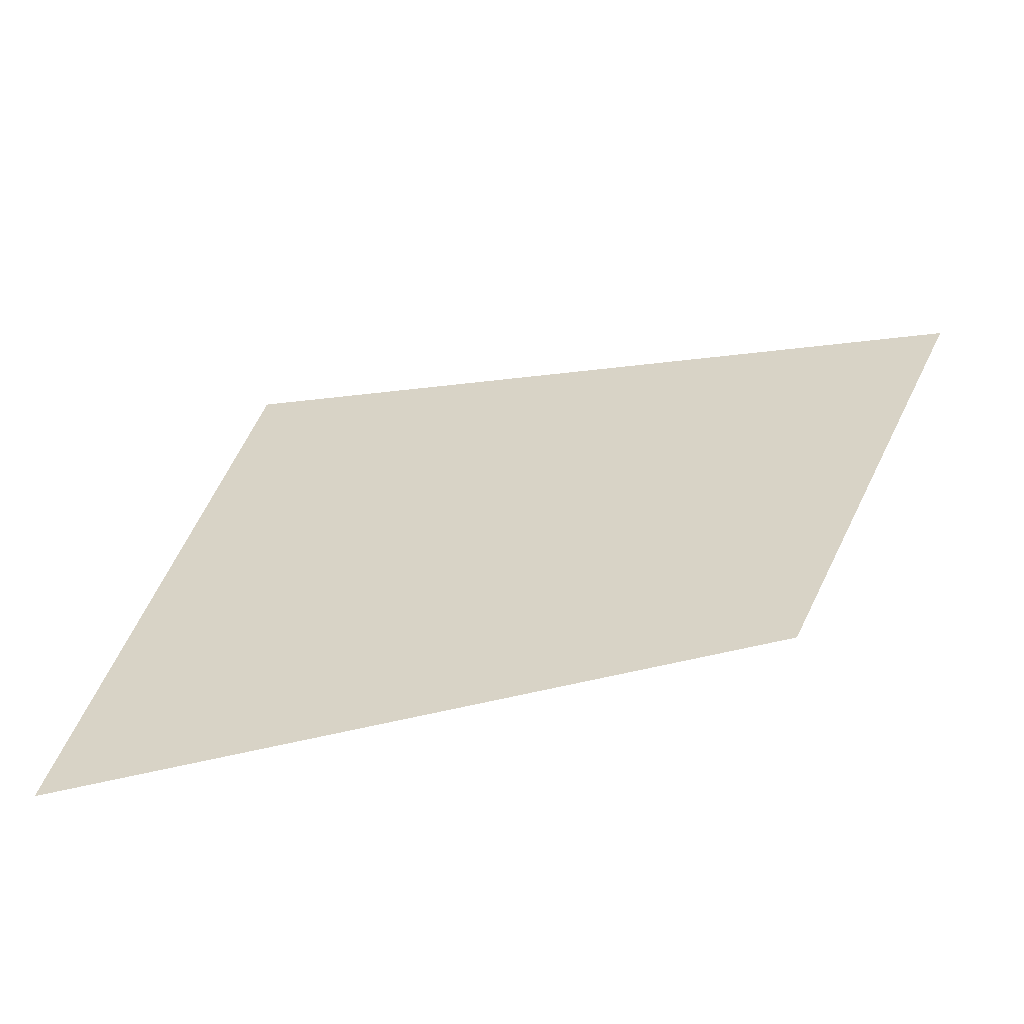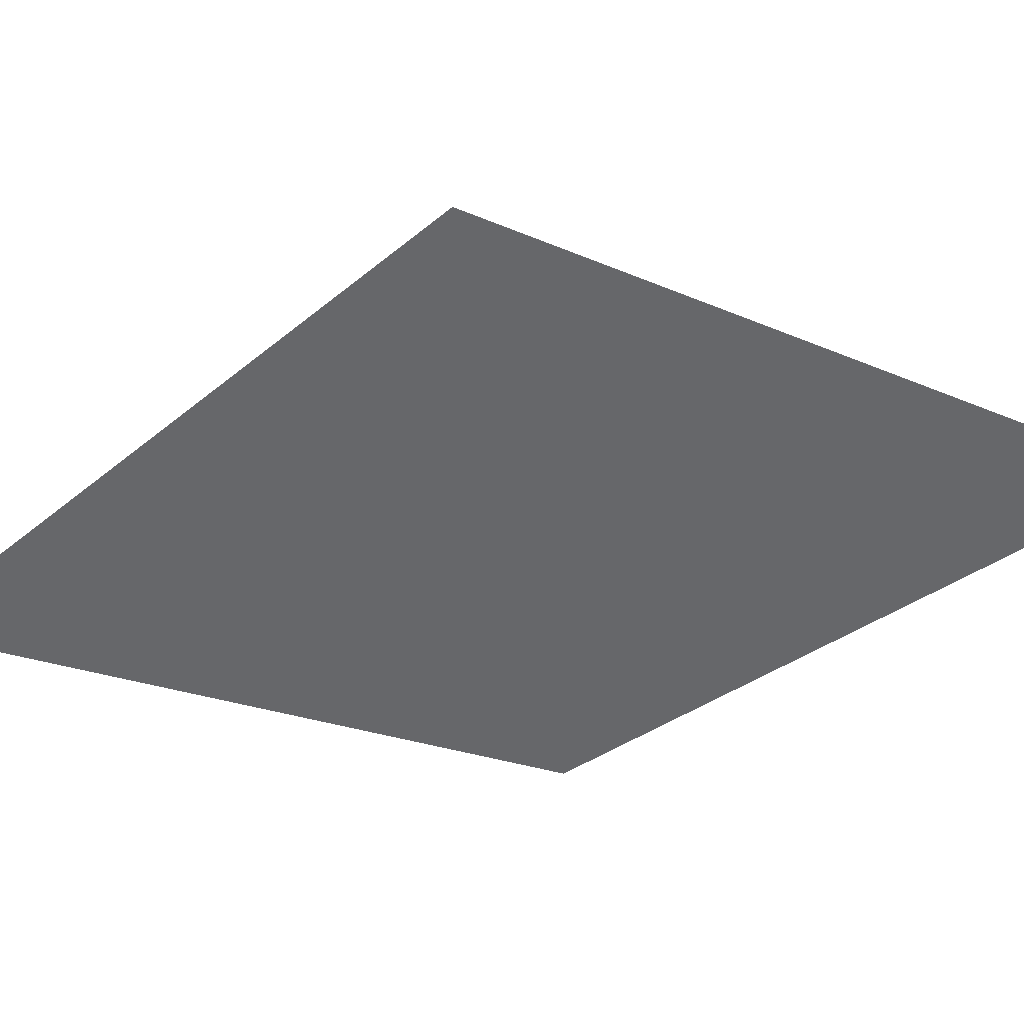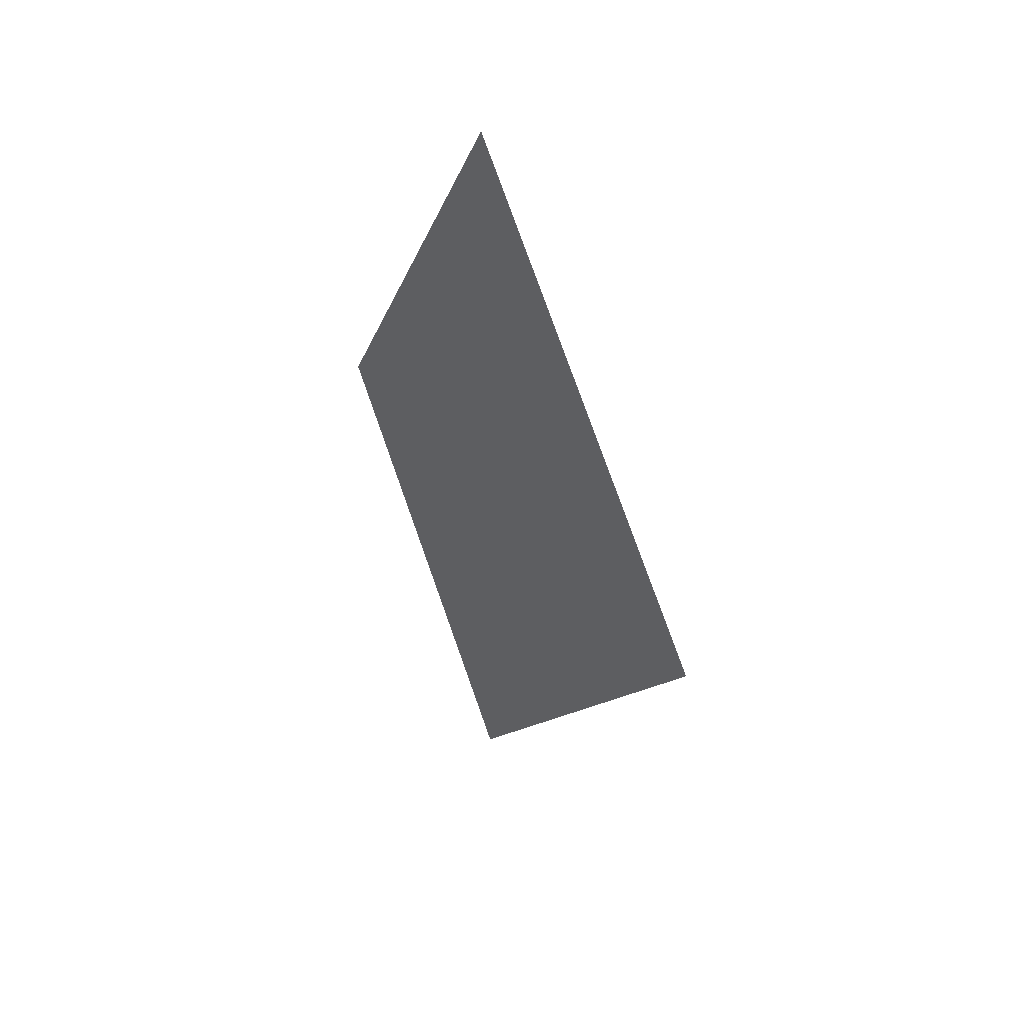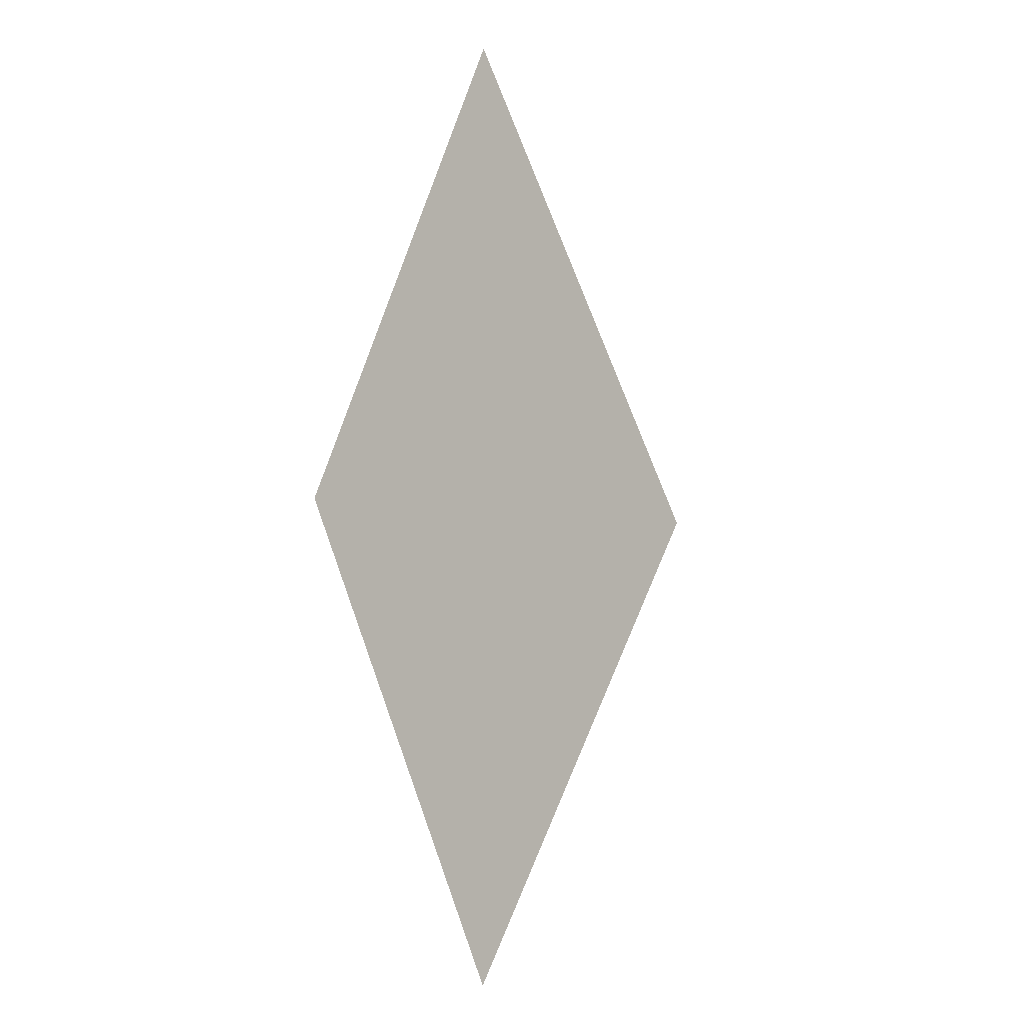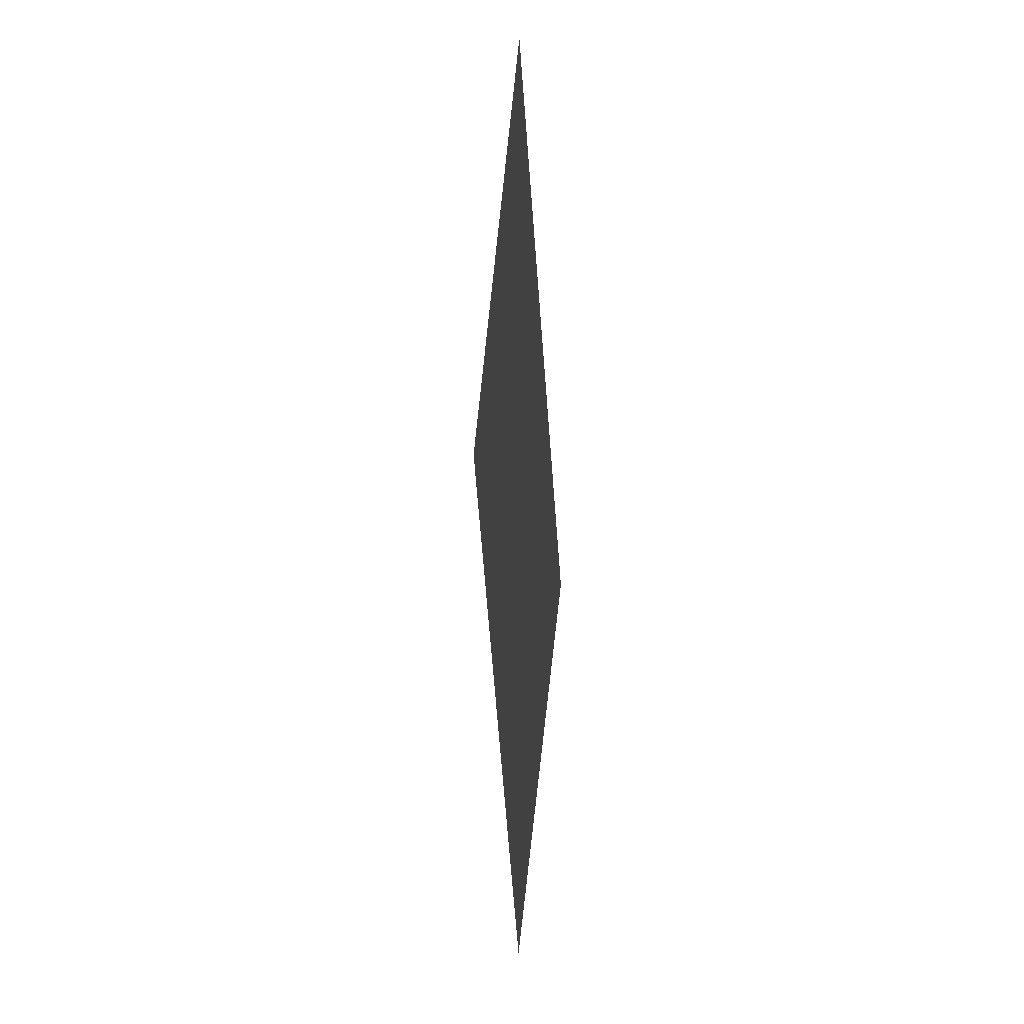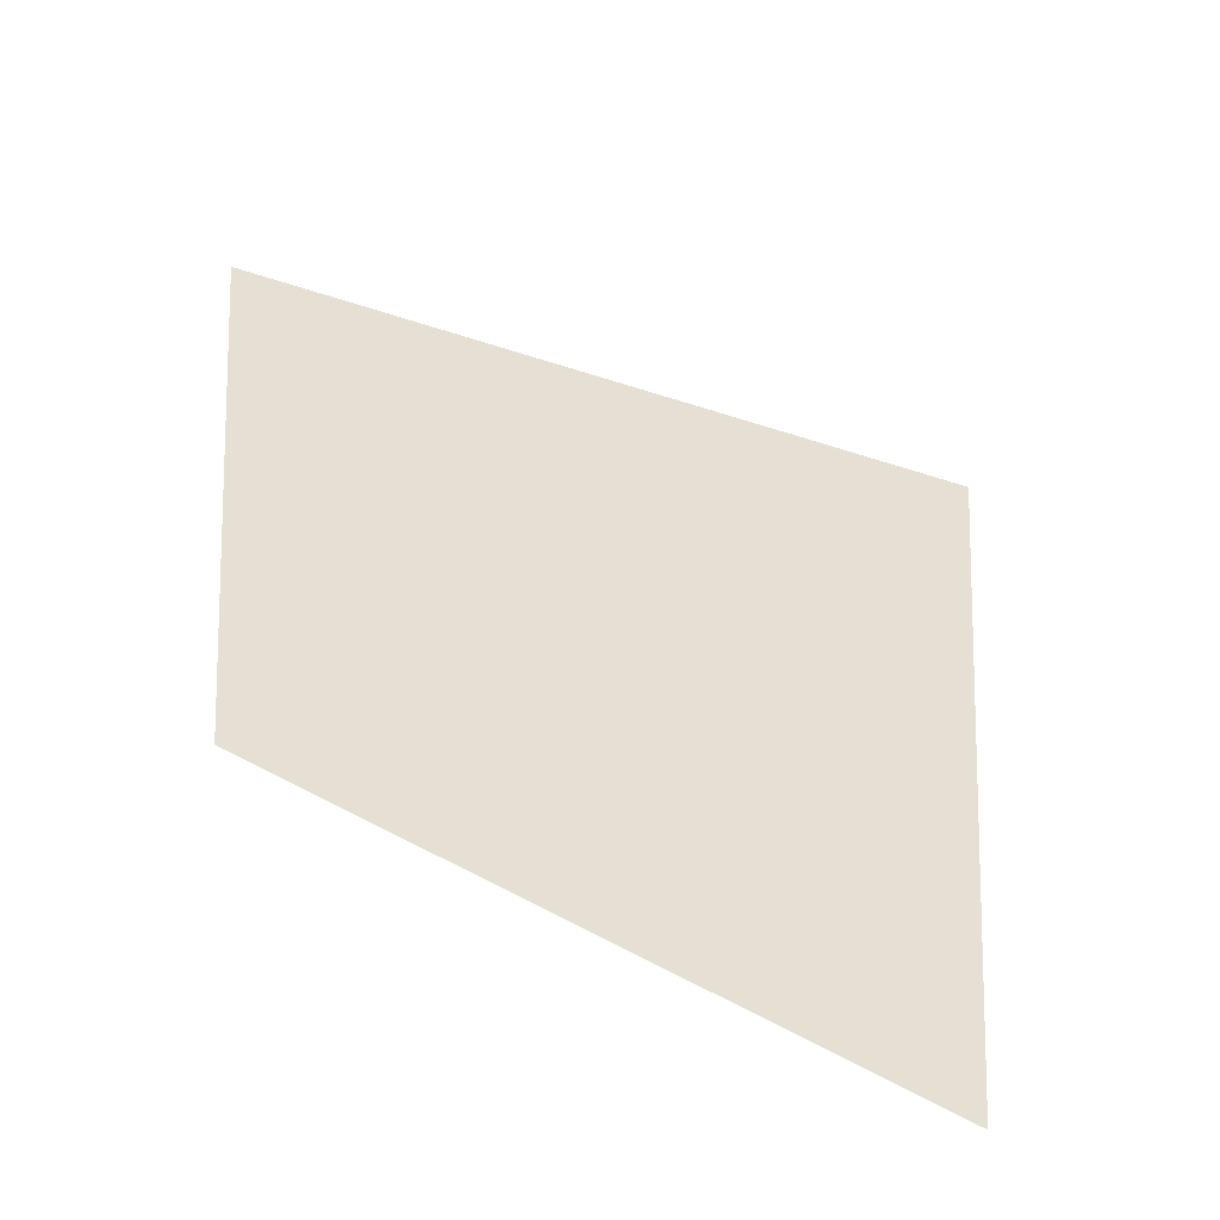
<metadata>
{"format":"obj","ext":"obj","renderer":"f3d","projection":"perspective","resolution":1024,"background":"white","views":[{"elev":27.9,"azim":-136.8,"up":"+Z"},{"elev":-52.1,"azim":98.8,"up":"+Z"},{"elev":50.6,"azim":50.7,"up":"+Y"},{"elev":-3.8,"azim":-45.8,"up":"+Y"},{"elev":14.6,"azim":-99.6,"up":"+Y"},{"elev":37.9,"azim":-29.1,"up":"+Z"}]}
</metadata>
<code>
o crystal0
v -0.5034 0.000323 0
v -0.05599 -0.9536 0
v -0.05599 0.9533 0
v 0.5594 0.000323 0
f 1 3 4
f 1 4 2

</code>
